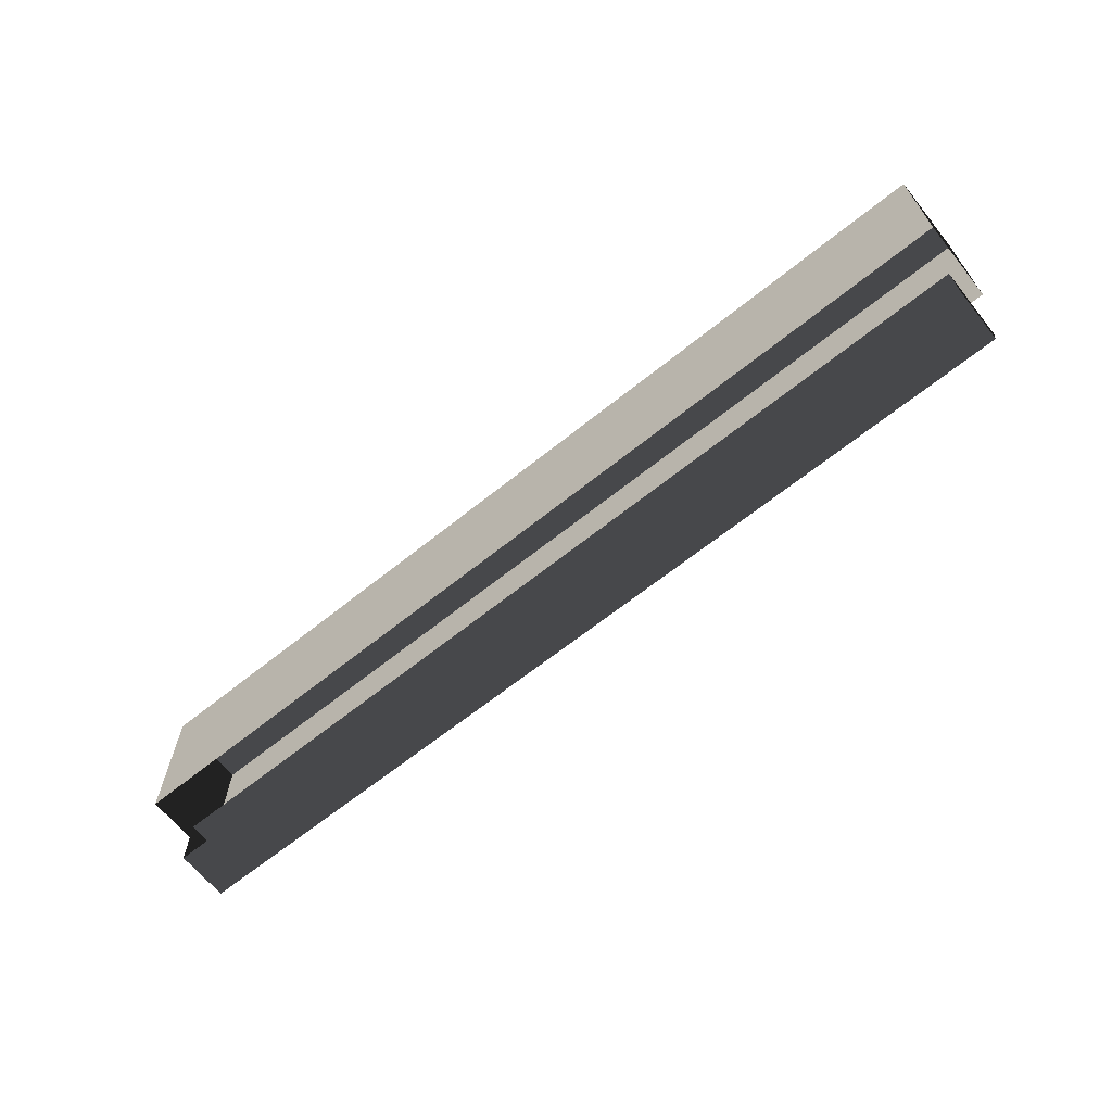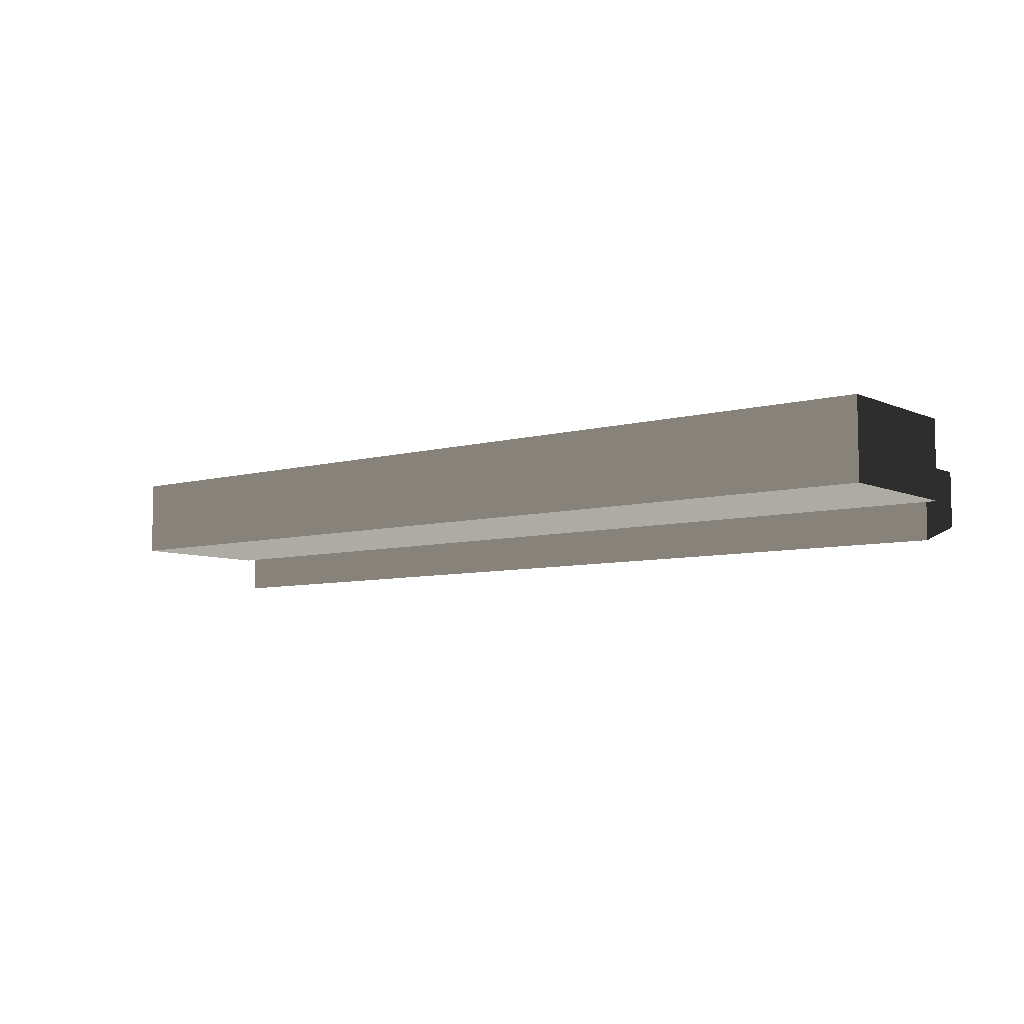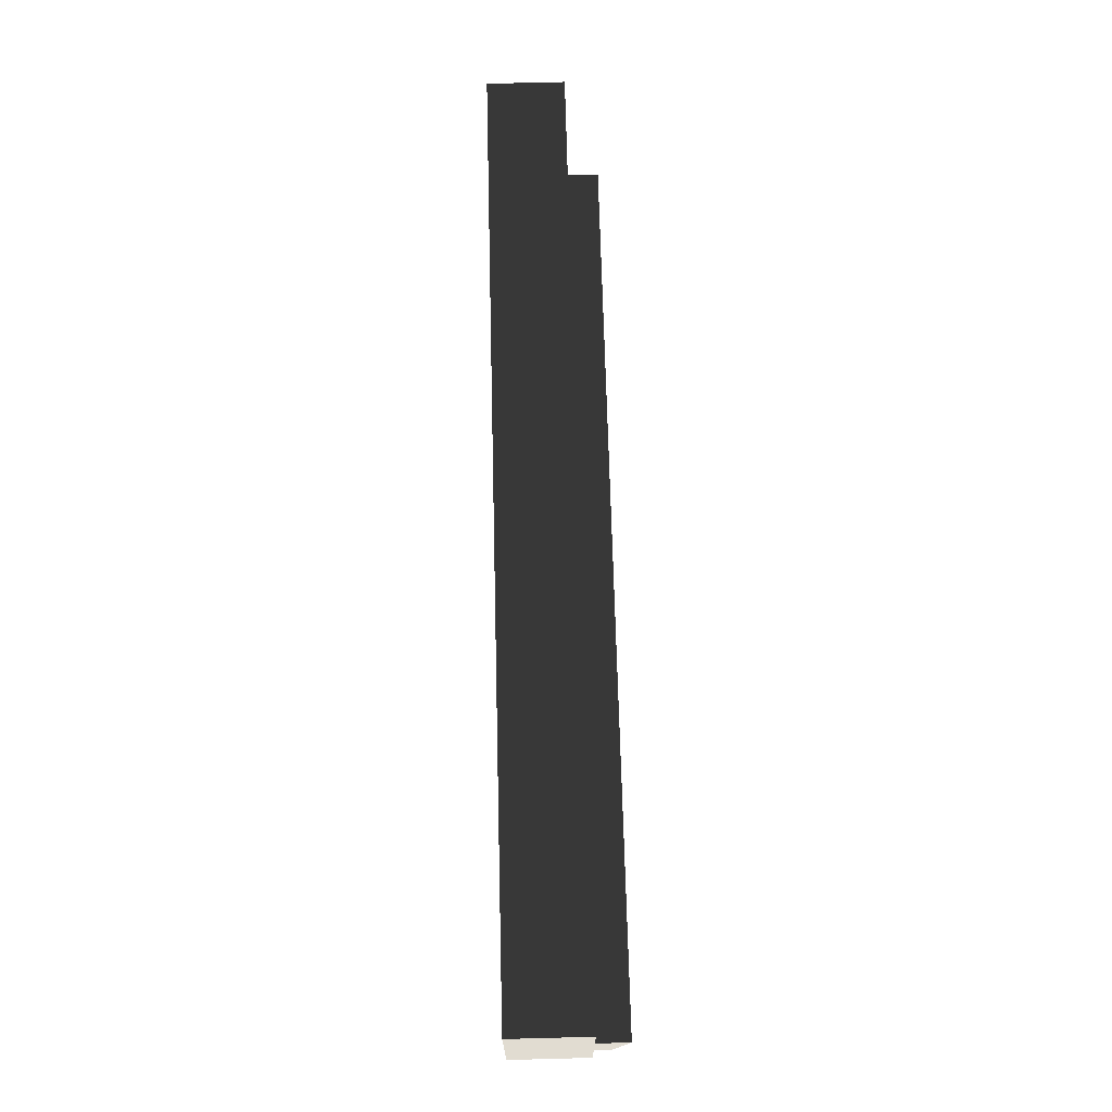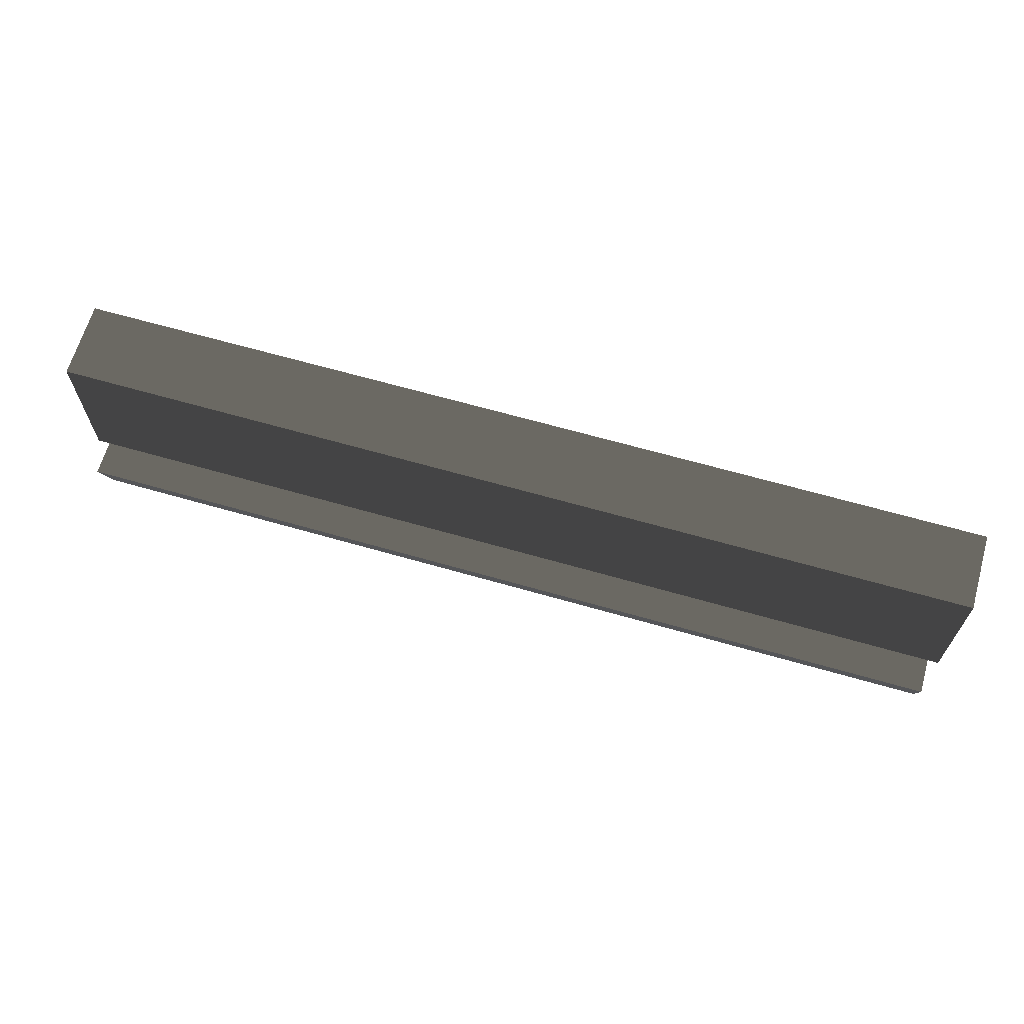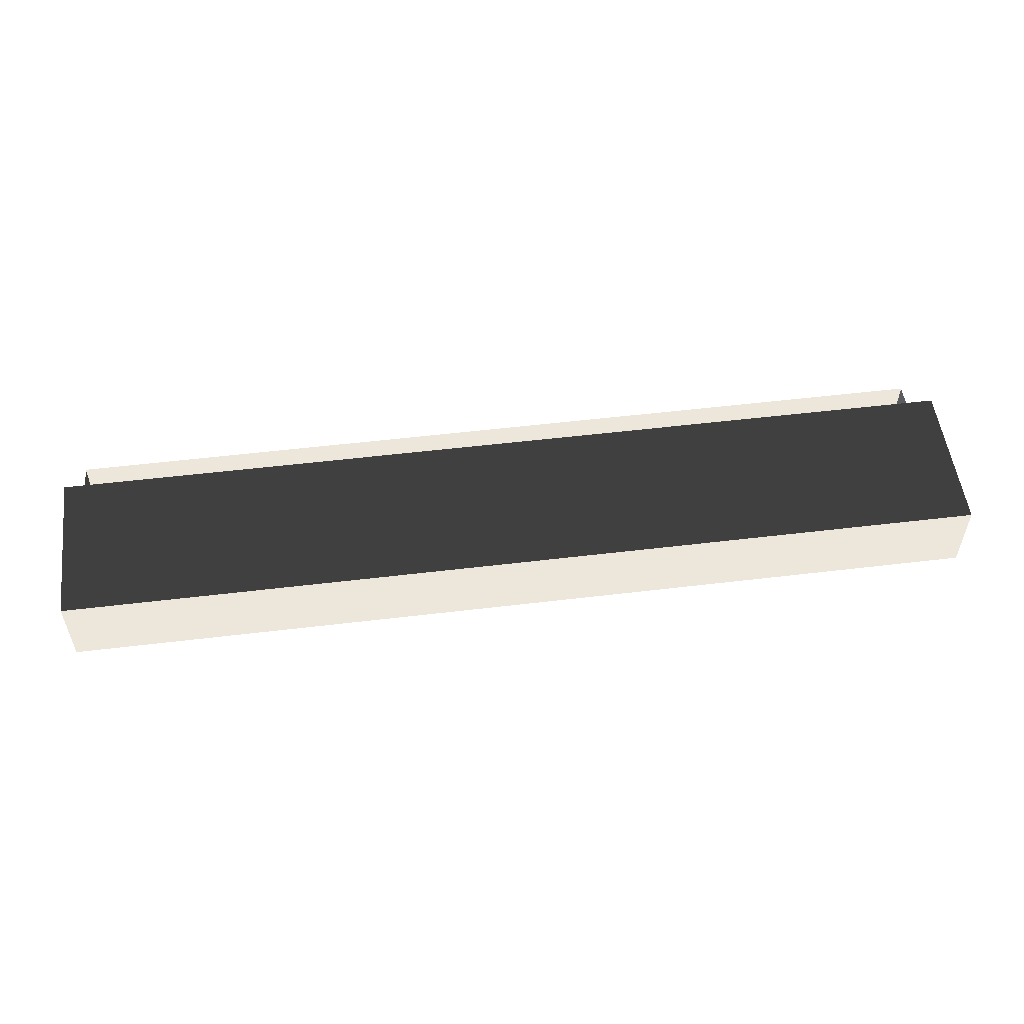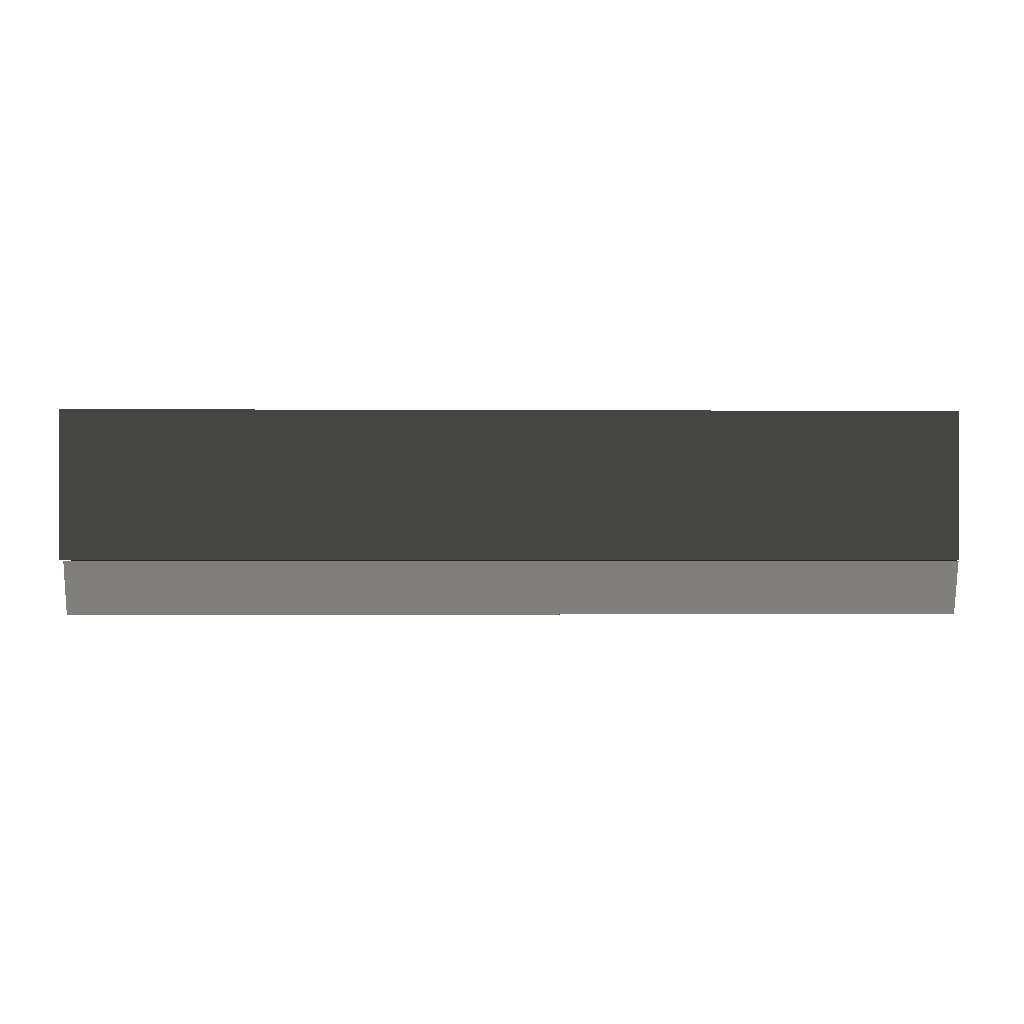
<metadata>
{"format":"obj","ext":"obj","renderer":"f3d","projection":"perspective","resolution":1024,"background":"white","views":[{"elev":-65.3,"azim":-141.1,"up":"+Z"},{"elev":-7.1,"azim":38.5,"up":"+Y"},{"elev":69.2,"azim":-91.5,"up":"+Z"},{"elev":65.5,"azim":16.1,"up":"+Z"},{"elev":53.8,"azim":-7.3,"up":"+Y"},{"elev":-0.5,"azim":-1.9,"up":"+Z"}]}
</metadata>
<code>
v -1.946e-05 39.37 78.74
v 472.4 39.37 78.74
v 472.4 -7.851e-05 78.74
v -8.508e-05 0.0001082 78.74
v 4.685e-05 39.37 -0.0001656
v 472.4 39.37 -0.0001216
v 472.4 39.37 78.74
v -1.946e-05 39.37 78.74
v 472.4 39.37 -0.0001216
v 472.4 -3.657e-05 -0.0001425
v 472.4 -7.851e-05 78.74
v 472.4 39.37 78.74
v 472.4 -3.657e-05 -0.0001425
v -1.877e-05 -1.3e-09 -0.0001368
v -8.508e-05 0.0001082 78.74
v 472.4 -7.851e-05 78.74
v -8.508e-05 0.0001082 78.74
v -1.877e-05 -1.3e-09 -0.0001368
v 4.685e-05 39.37 -0.0001656
v -1.946e-05 39.37 78.74
v 467 -9.527 -28.08
v 6.322 -9.527 -28.08
v 6.322 -18.21 -0.04608
v 467 -18.21 -0.04602
v 467 -18.21 -0.04602
v 6.322 -18.21 -0.04608
v 6.322 17.5 -0.04611
v 467 17.5 -0.04605
v 6.322 -9.527 -28.08
v 467 -9.527 -28.08
v 467 17.47 -28.08
v 6.322 17.47 -28.08
v 467 -18.21 -0.04602
v 467 17.5 -0.04605
v 467 17.47 -28.08
v 467 -9.527 -28.08
v 6.322 17.5 -0.04611
v 6.322 -18.21 -0.04608
v 6.322 -9.527 -28.08
v 6.322 17.47 -28.08
g B2_TopStand_7690_107
f 1 3 2
f 1 4 3
f 5 7 6
f 5 8 7
f 9 11 10
f 9 12 11
f 13 15 14
f 13 16 15
f 17 19 18
f 17 20 19
f 21 23 22
f 21 24 23
f 25 27 26
f 25 28 27
f 29 31 30
f 29 32 31
f 33 35 34
f 33 36 35
f 37 39 38
f 37 40 39

</code>
